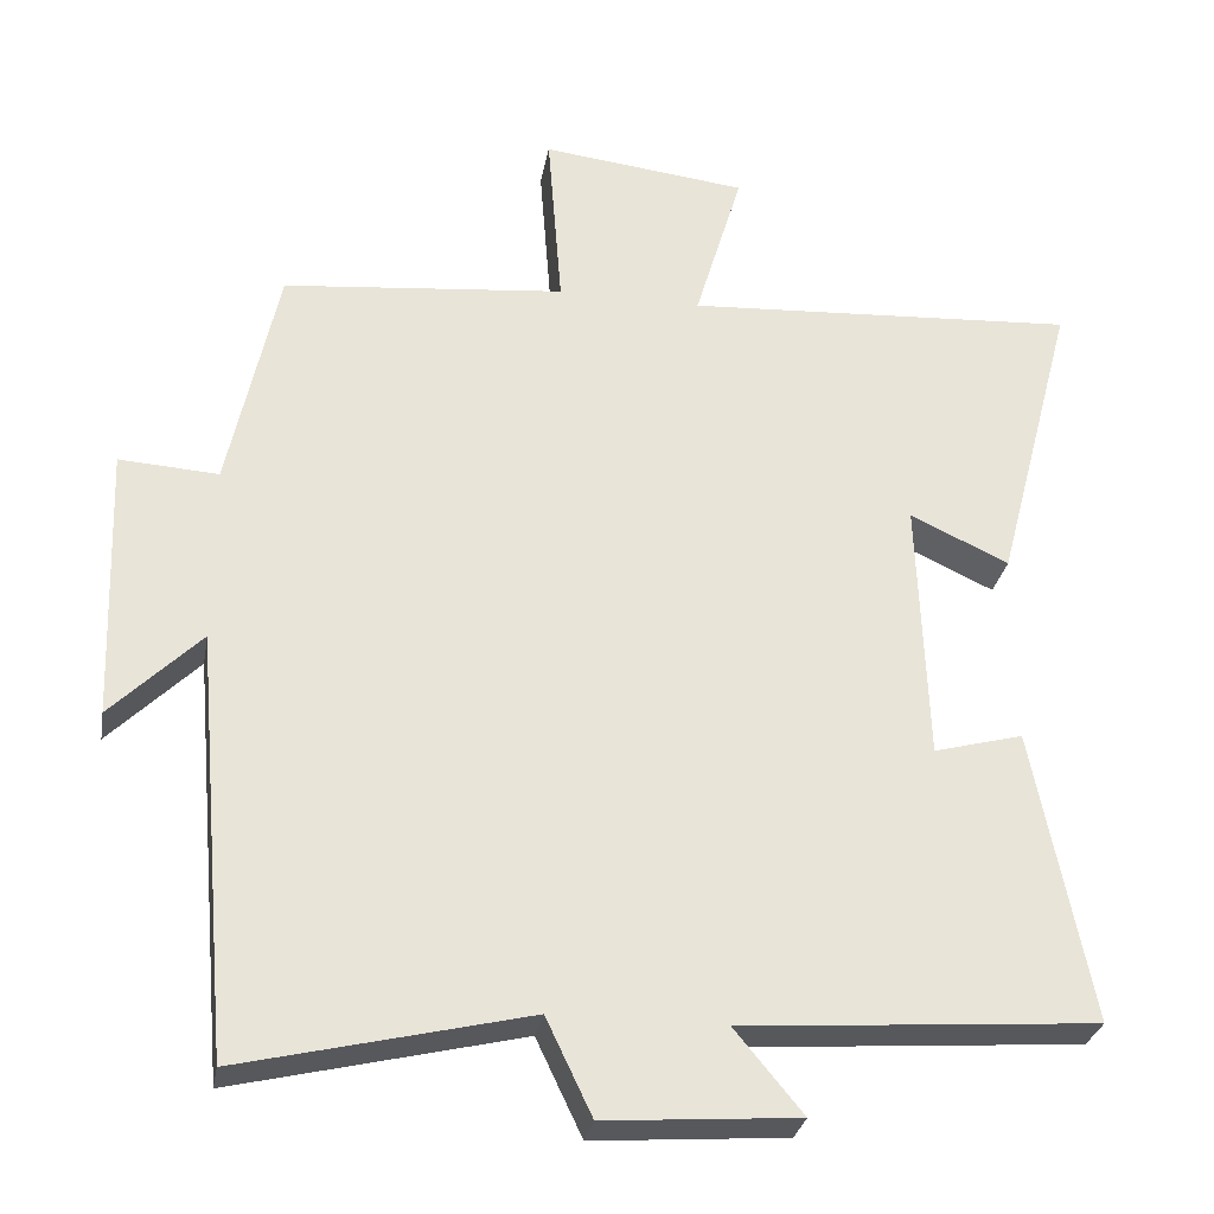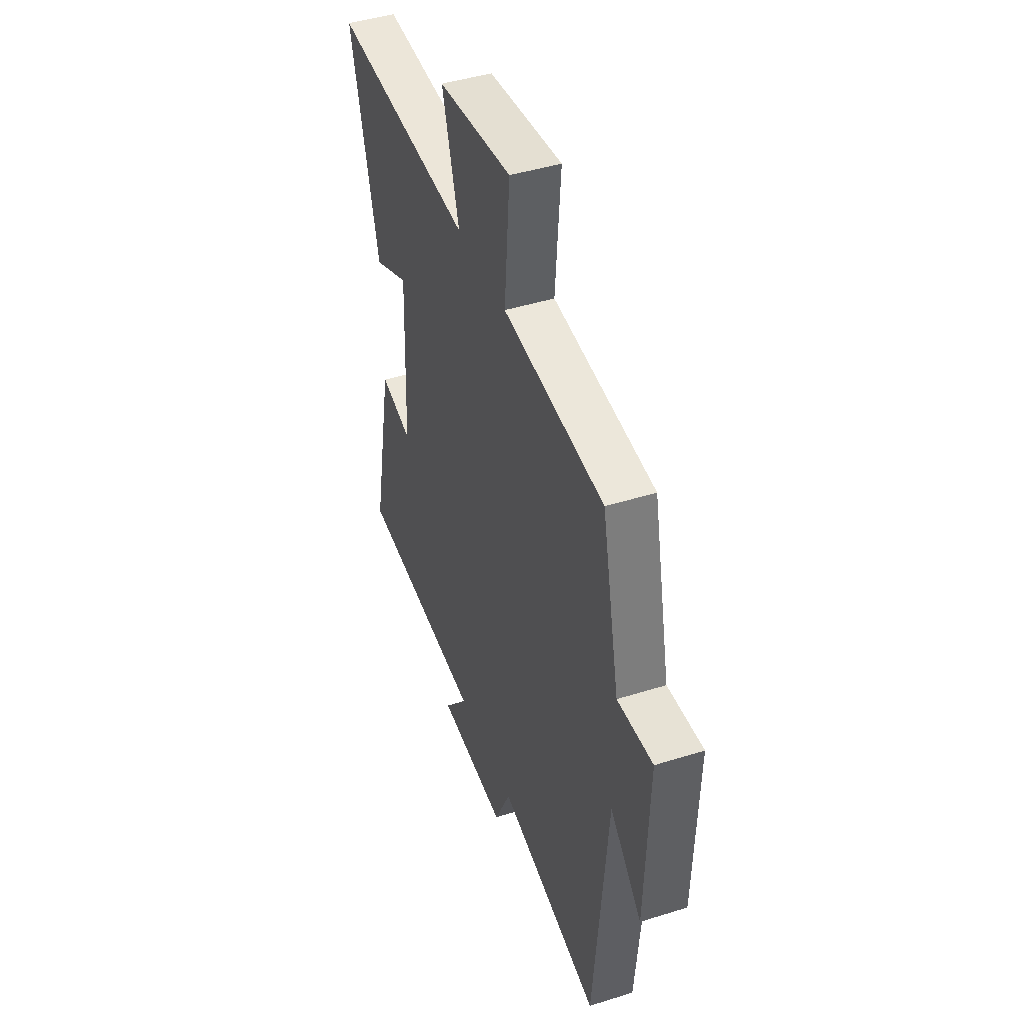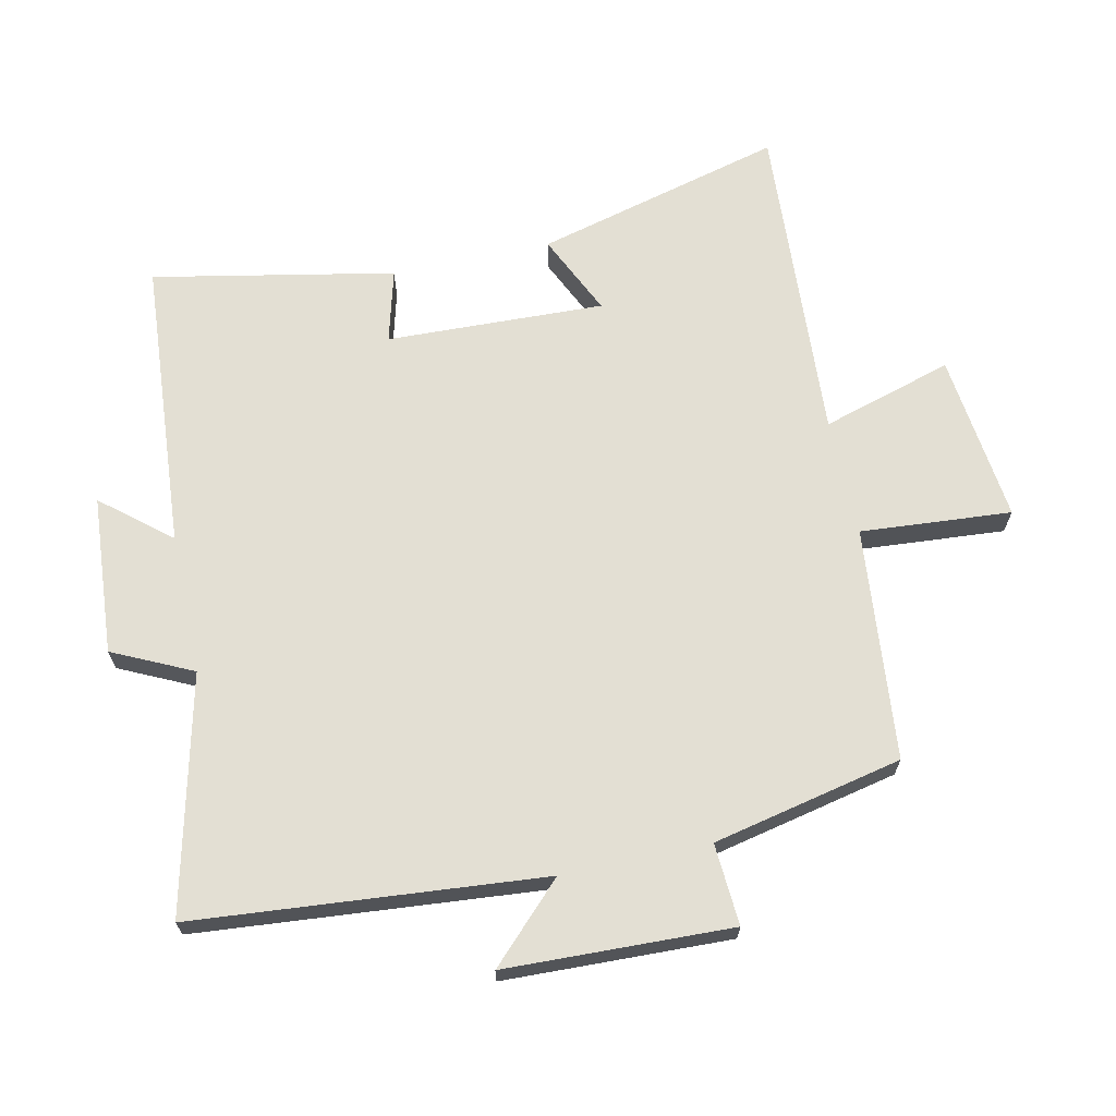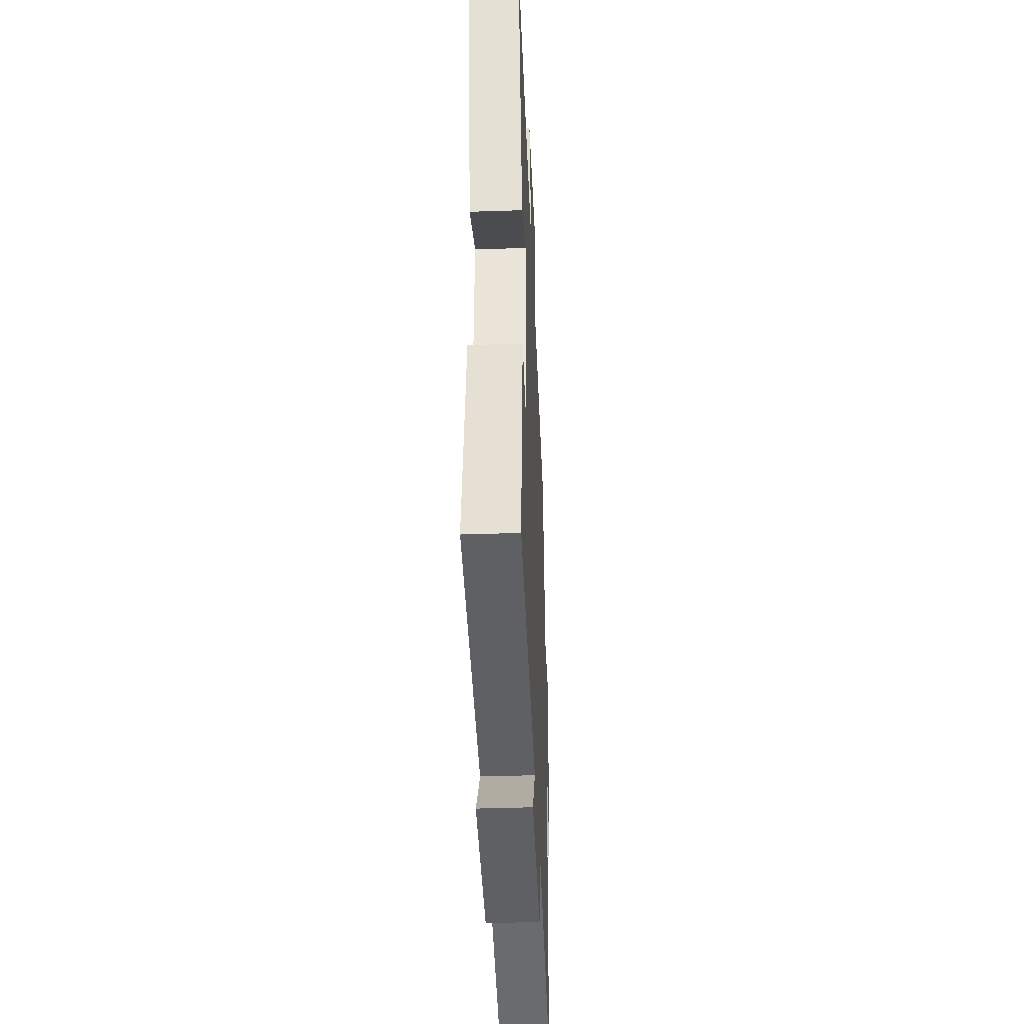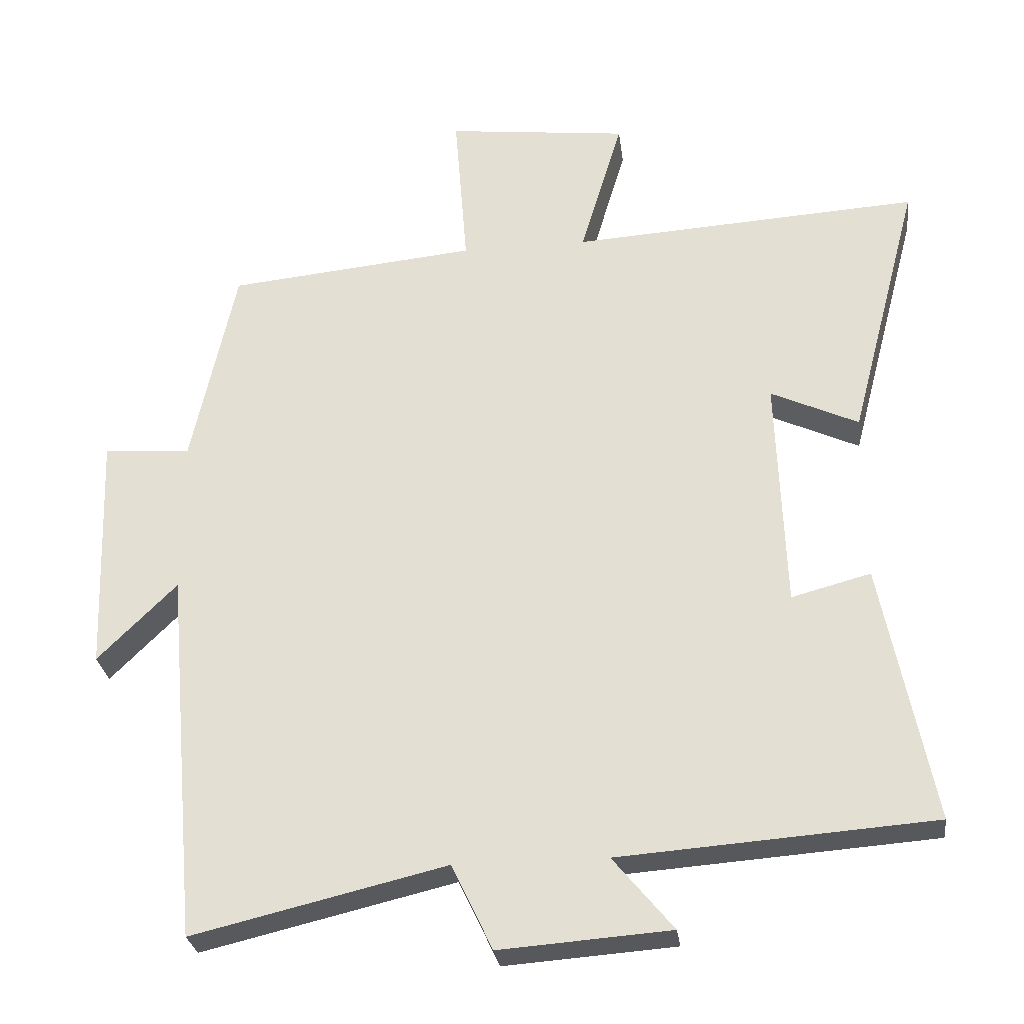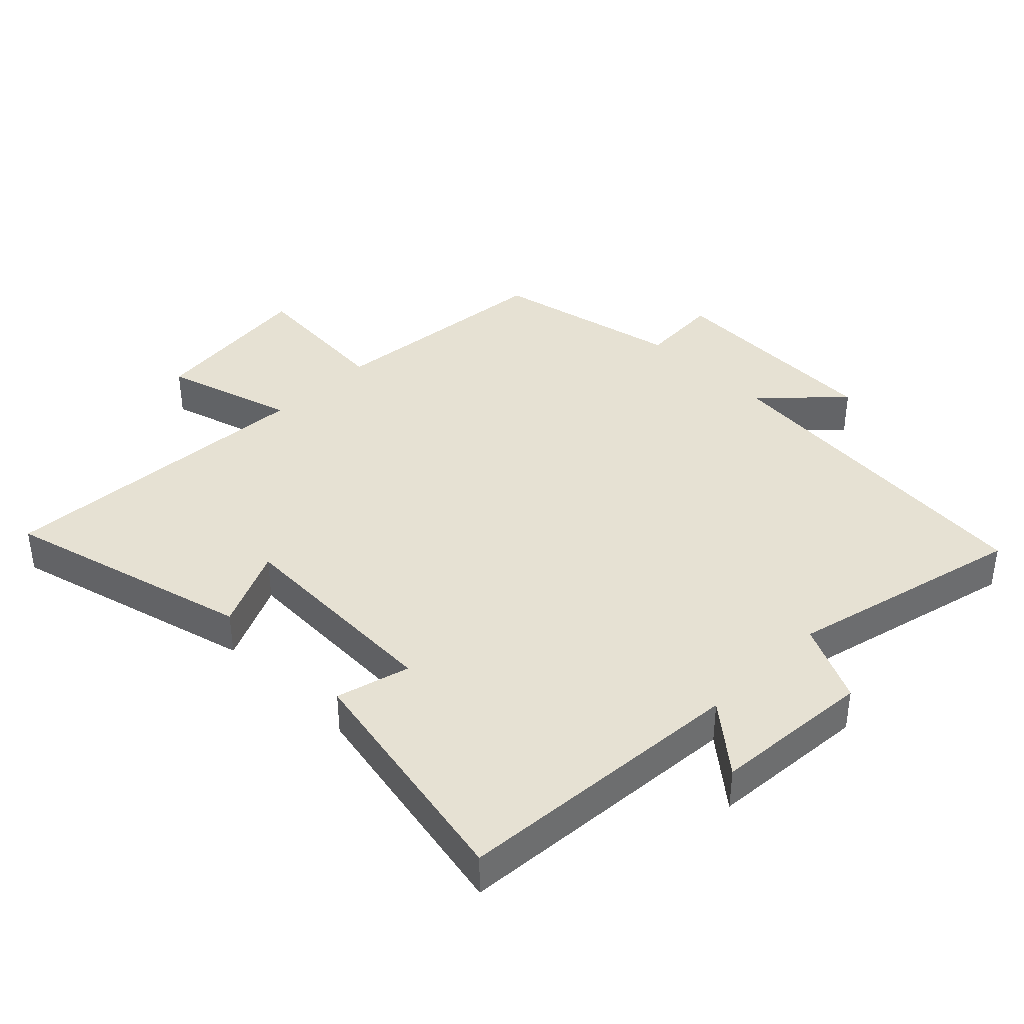
<metadata>
{"format":"obj","ext":"obj","renderer":"f3d","projection":"perspective","resolution":1024,"background":"white","views":[{"elev":-29.3,"azim":-10.0,"up":"+Z"},{"elev":44.3,"azim":-110.2,"up":"+Z"},{"elev":67.1,"azim":-102.2,"up":"+Y"},{"elev":-39.9,"azim":92.4,"up":"+Z"},{"elev":-28.2,"azim":7.3,"up":"+Z"},{"elev":38.9,"azim":134.9,"up":"+Y"}]}
</metadata>
<code>
v 0.573 0.07 -0.467
v 0.125 0.07 -0.5
v 0.211 0.07 -0.604
v -0.033 0.07 -0.622
v -0.091 0.07 -0.5
v -0.453 0.07 -0.586
v -0.5 0.07 -0.052
v -0.613 0.07 -0.164
v -0.625 0.07 0.182
v -0.5 0.07 0.174
v -0.437 0.07 0.465
v -0.08 0.07 0.5
v -0.098 0.07 0.731
v 0.162 0.07 0.701
v 0.102 0.07 0.5
v 0.6 0.07 0.53
v 0.5 0.07 0.149
v 0.375 0.07 0.207
v 0.387 0.07 -0.127
v 0.5 0.07 -0.097
v 0.573 0 -0.467
v 0.125 0 -0.5
v 0.211 0 -0.604
v -0.033 0 -0.622
v -0.091 0 -0.5
v -0.453 0 -0.586
v -0.5 0 -0.052
v -0.613 0 -0.164
v -0.625 0 0.182
v -0.5 0 0.174
v -0.437 0 0.465
v -0.08 0 0.5
v -0.098 0 0.731
v 0.162 0 0.701
v 0.102 0 0.5
v 0.6 0 0.53
v 0.5 0 0.149
v 0.375 0 0.207
v 0.387 0 -0.127
v 0.5 0 -0.097
f 19 20 1 2
f 18 19 2
f 15 16 17 18
f 15 18 2
f 12 13 14 15
f 10 11 12 15
f 10 15 2
f 7 8 9 10
f 5 6 7 10
f 5 10 2 3
f 3 4 5
f 22 21 40 39
f 22 39 38
f 38 37 36 35
f 22 38 35
f 35 34 33 32
f 35 32 31 30
f 22 35 30
f 30 29 28 27
f 30 27 26 25
f 23 22 30 25
f 25 24 23
f 1 21 22 2
f 2 22 23 3
f 3 23 24 4
f 4 24 25 5
f 5 25 26 6
f 6 26 27 7
f 7 27 28 8
f 8 28 29 9
f 9 29 30 10
f 10 30 31 11
f 11 31 32 12
f 12 32 33 13
f 13 33 34 14
f 14 34 35 15
f 15 35 36 16
f 16 36 37 17
f 17 37 38 18
f 18 38 39 19
f 19 39 40 20
f 20 40 21 1

</code>
